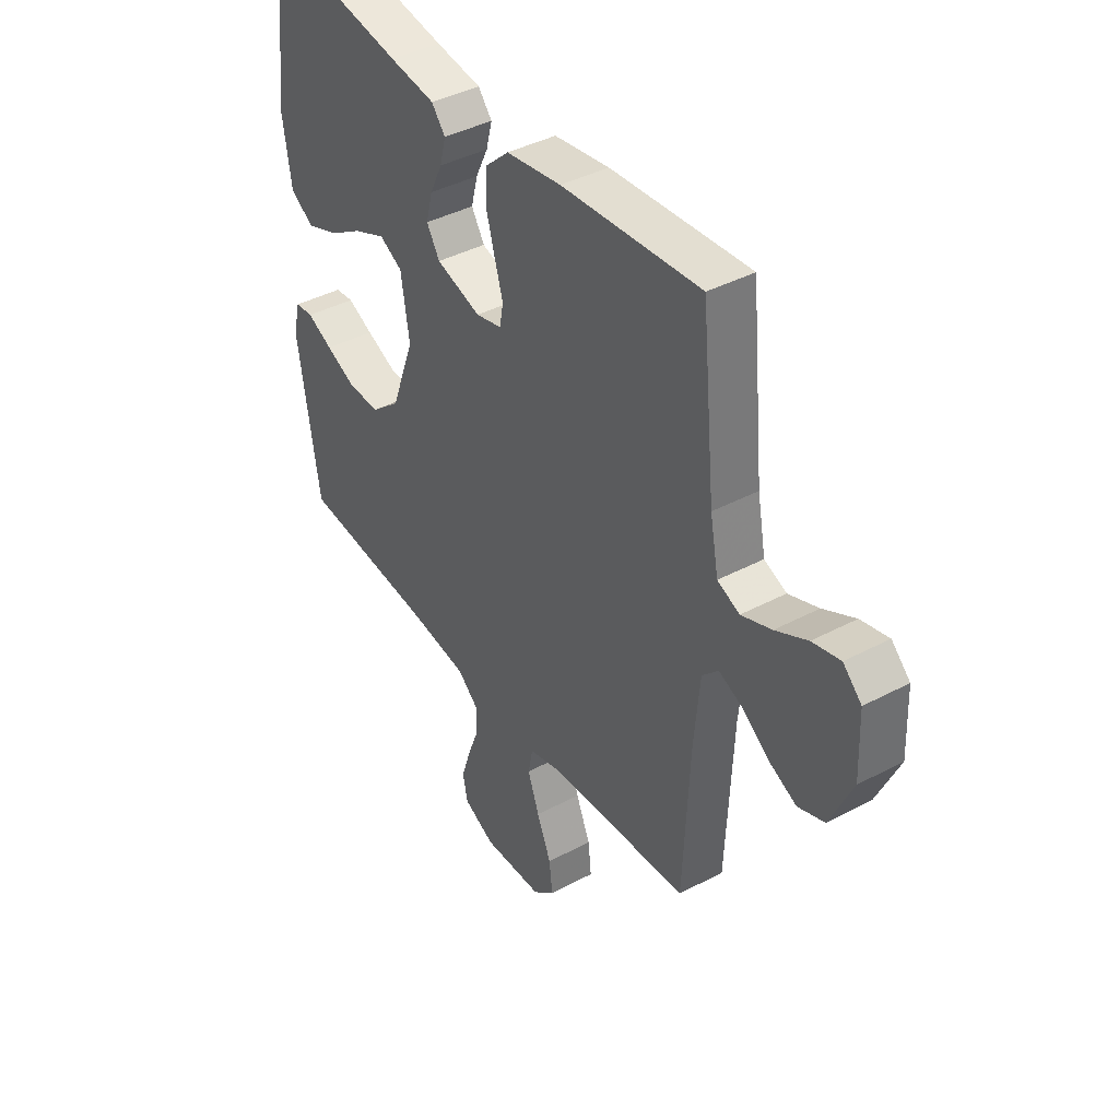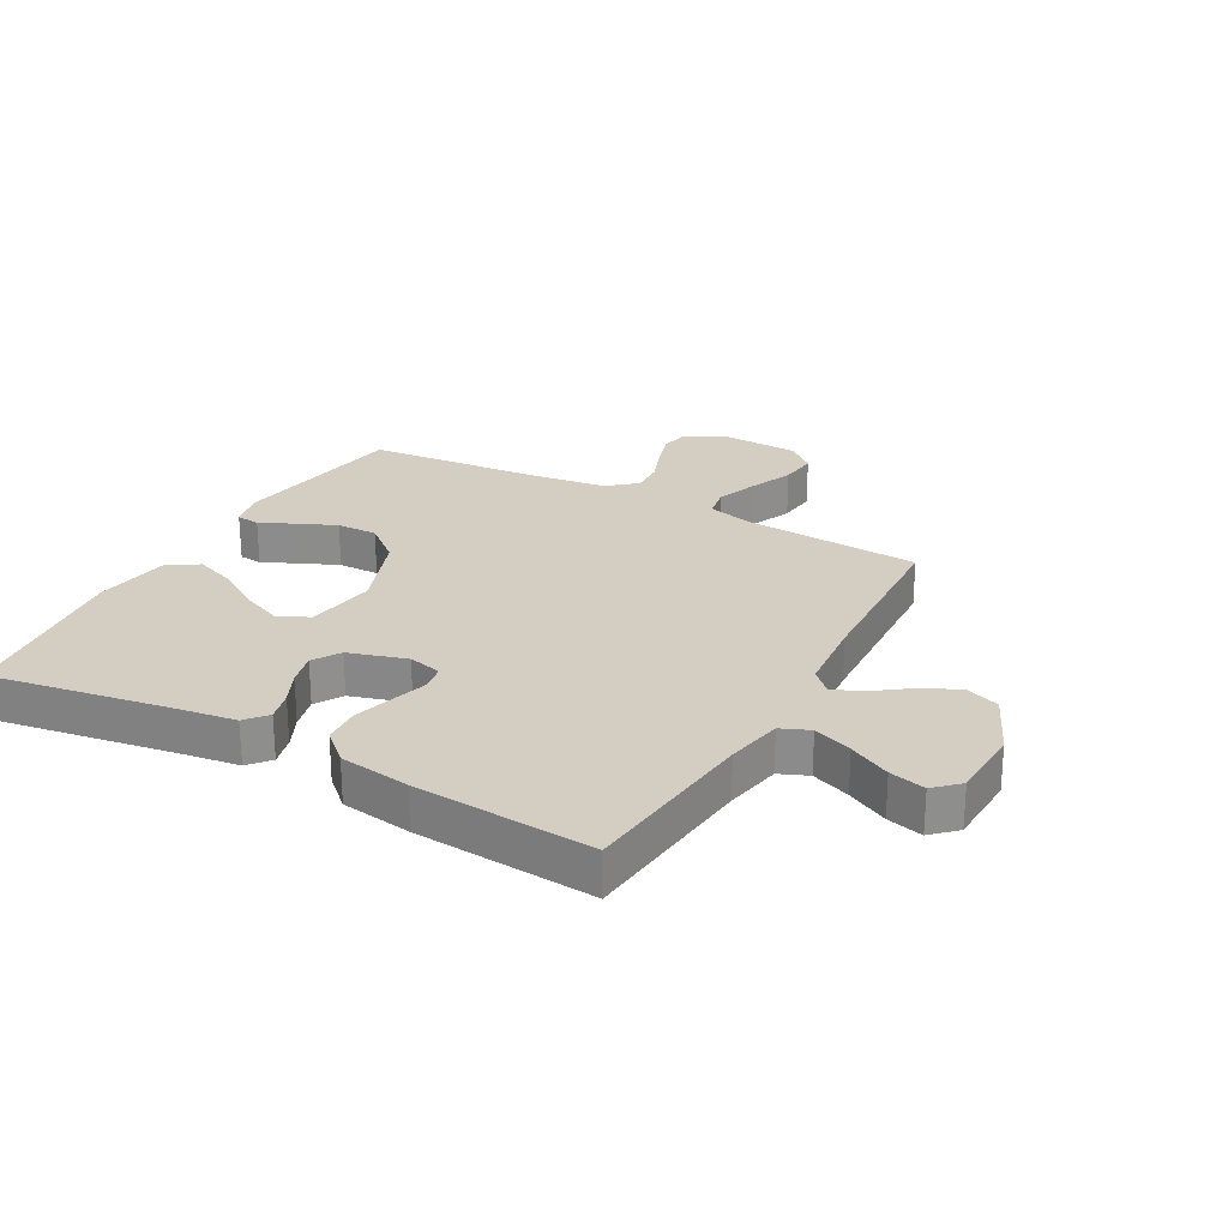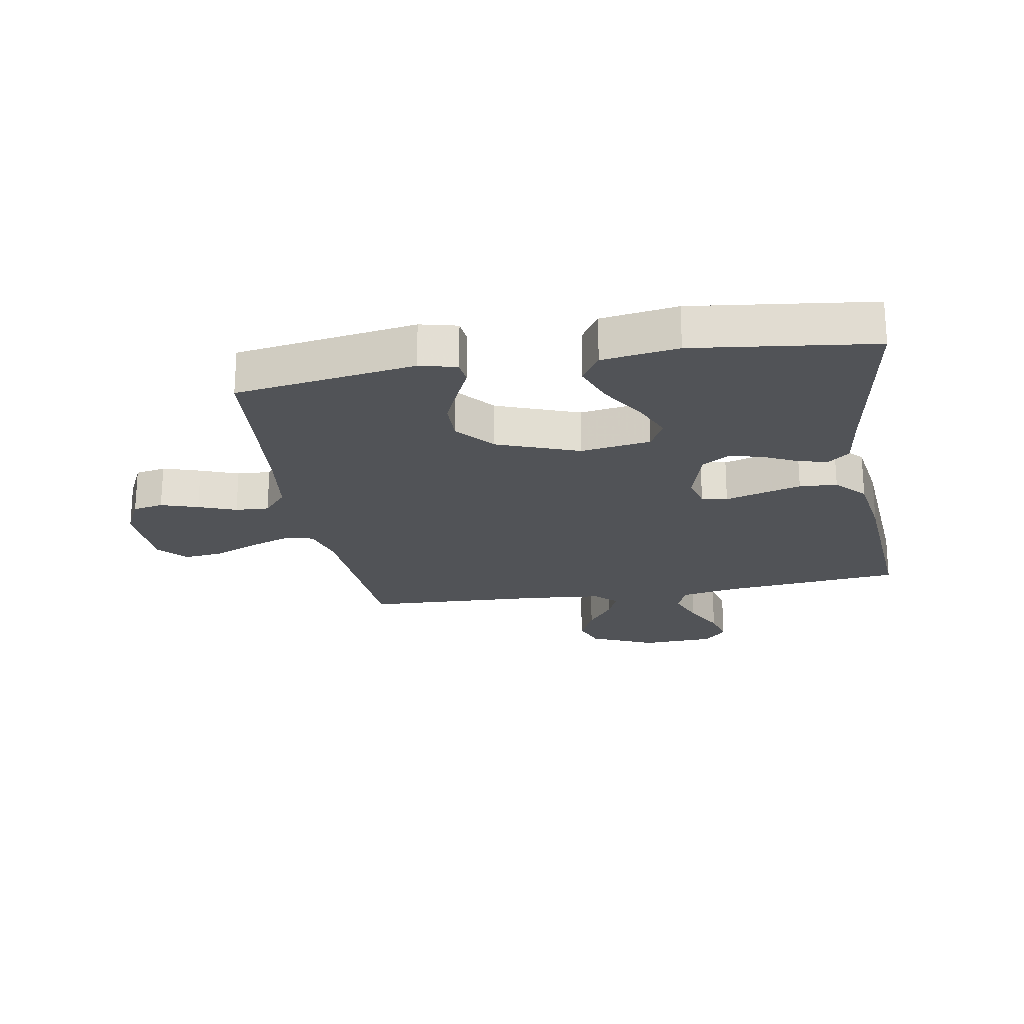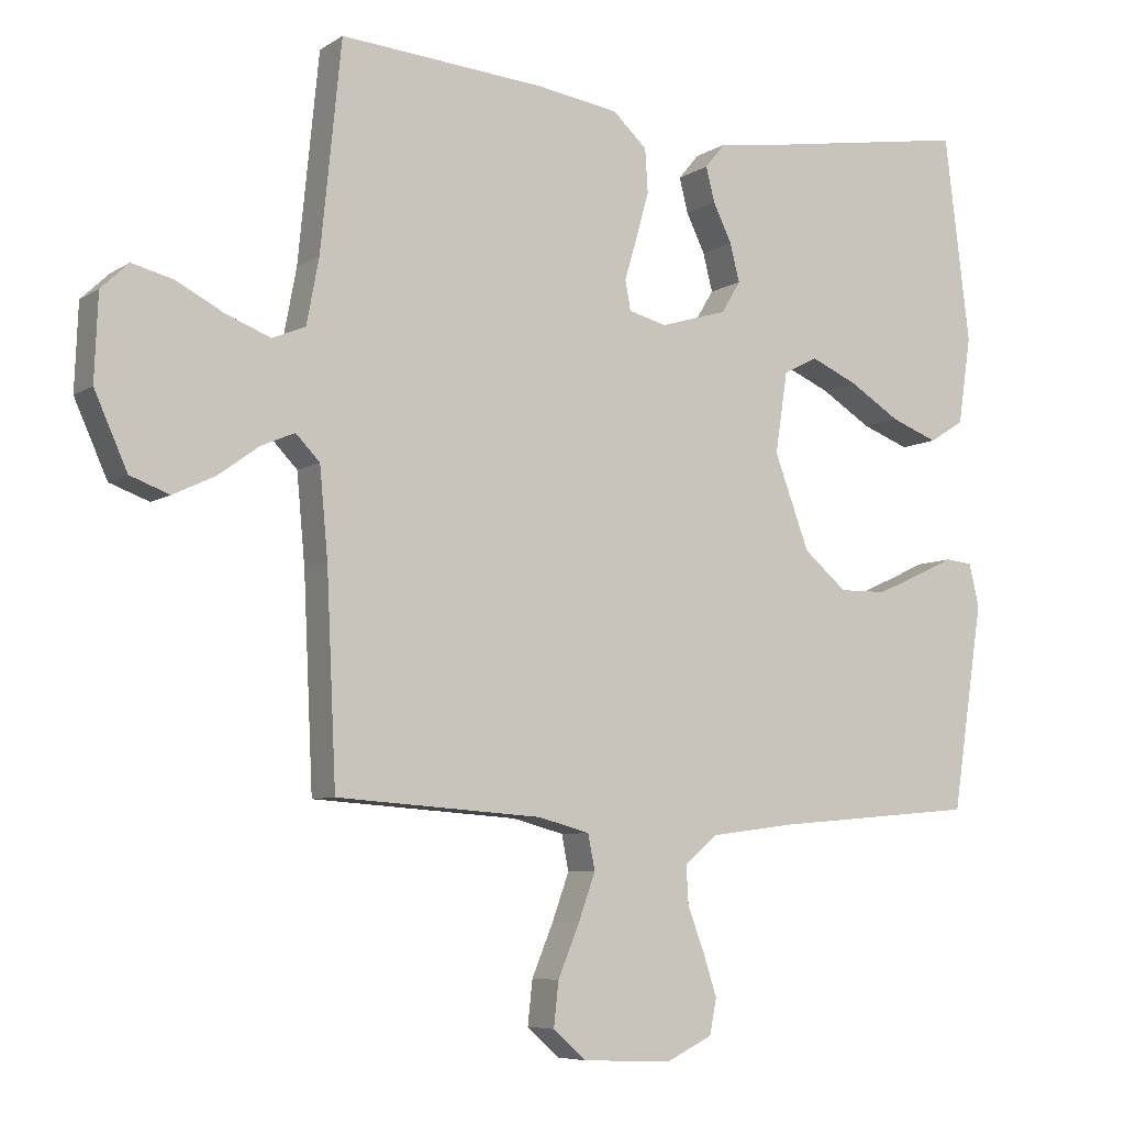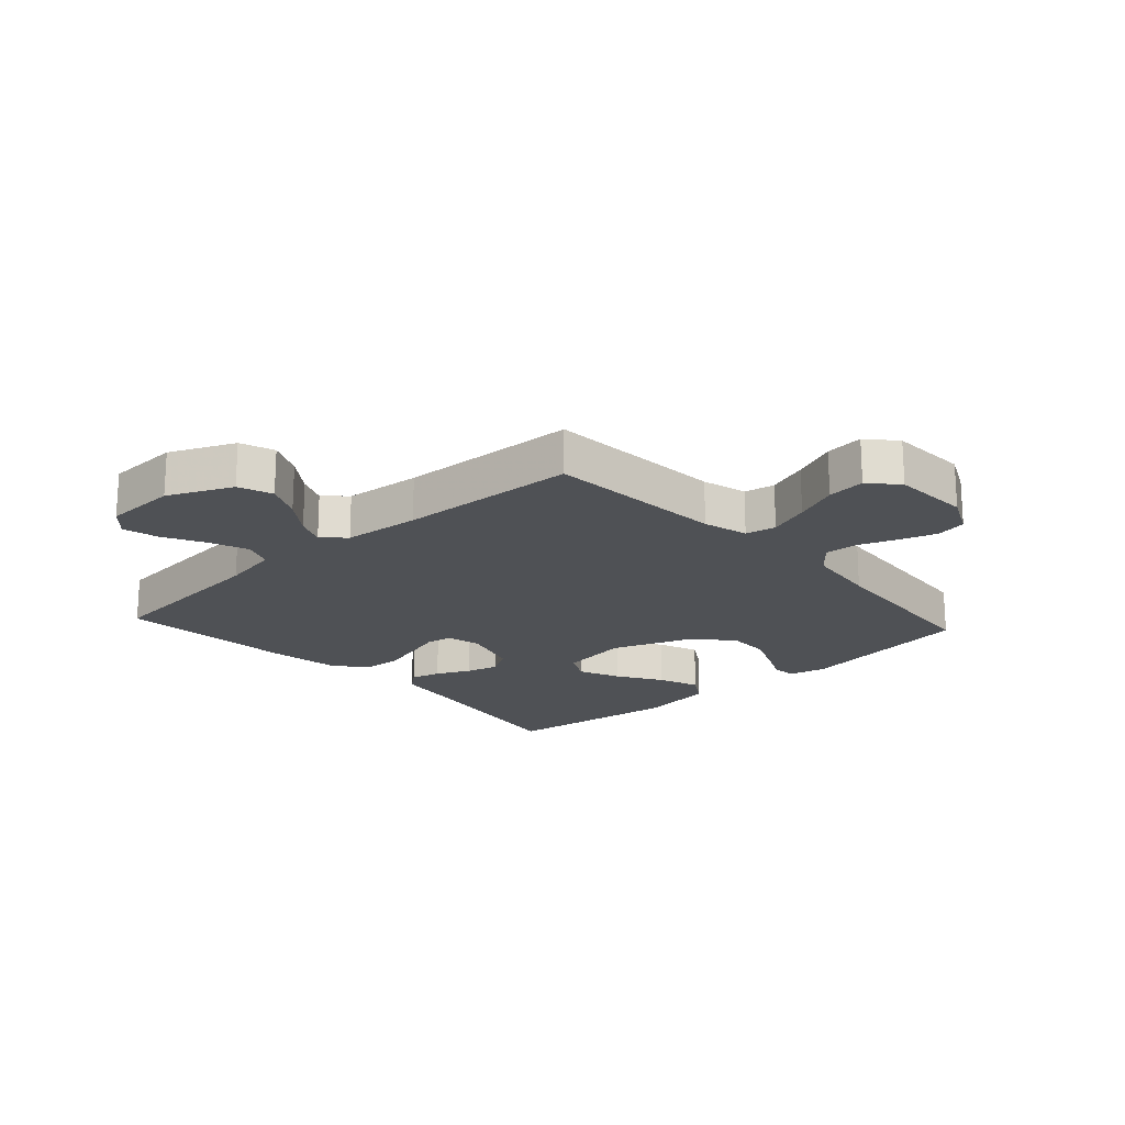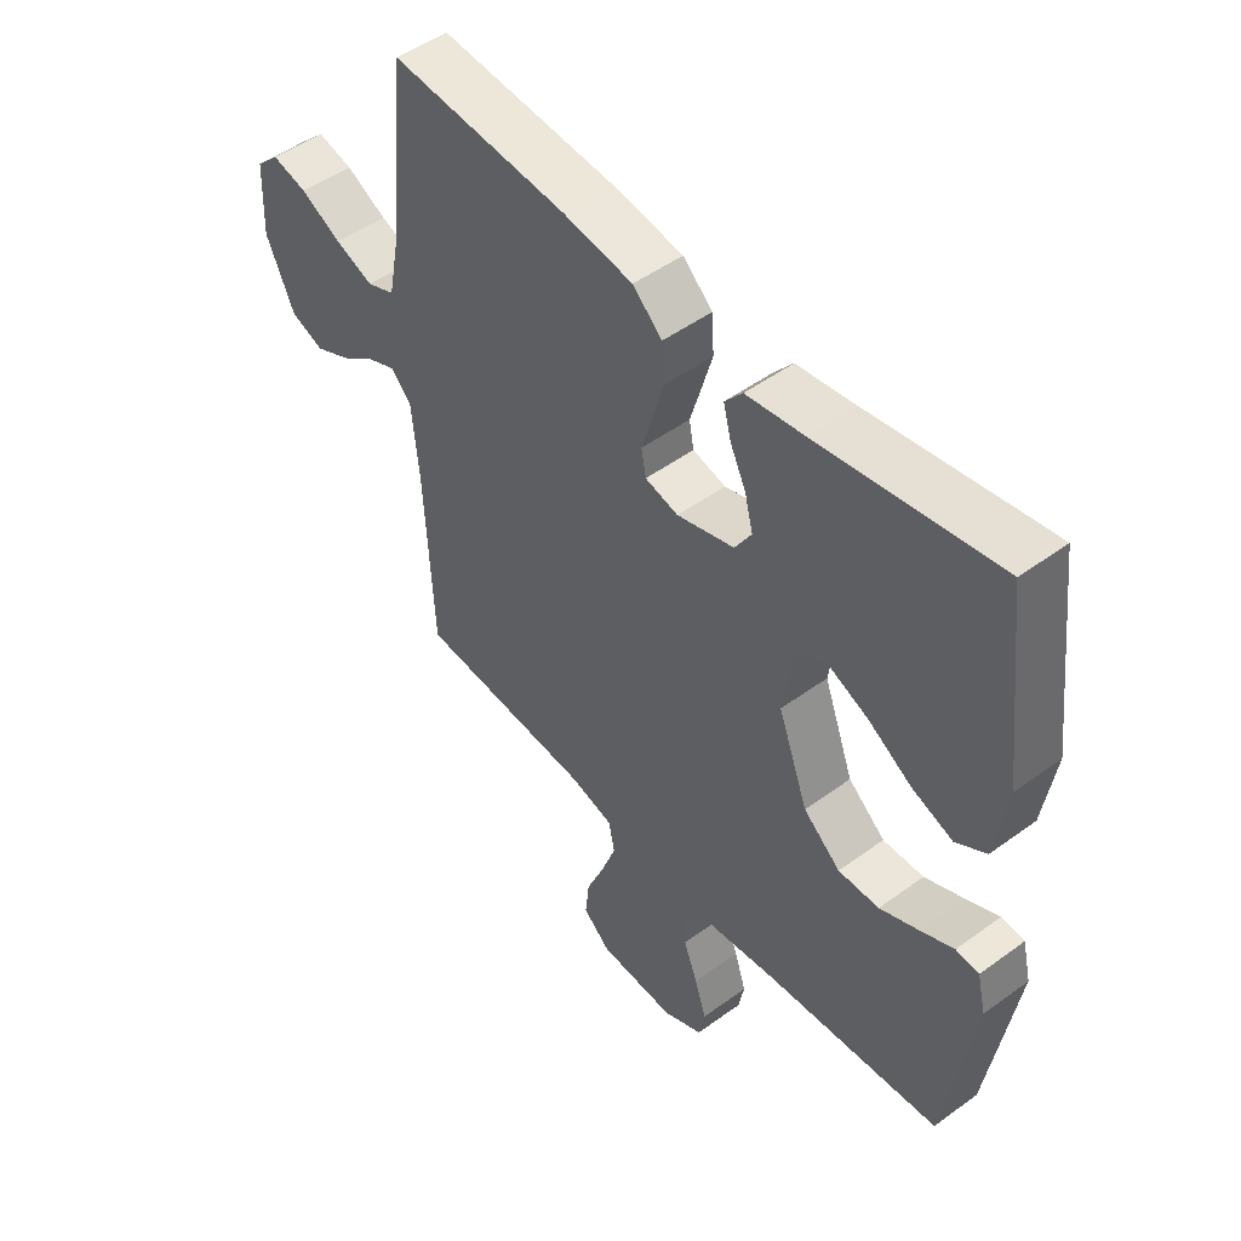
<metadata>
{"format":"obj","ext":"obj","renderer":"f3d","projection":"perspective","resolution":1024,"background":"white","views":[{"elev":41.0,"azim":57.1,"up":"+Z"},{"elev":25.1,"azim":28.9,"up":"+Y"},{"elev":-22.0,"azim":-80.2,"up":"+Y"},{"elev":-6.9,"azim":149.8,"up":"+Z"},{"elev":-19.6,"azim":132.3,"up":"+Y"},{"elev":49.4,"azim":-129.0,"up":"+Z"}]}
</metadata>
<code>
v -0.5 0.07 -0.5
v -0.546 0.07 -0.2
v -0.531 0.07 -0.138
v -0.492 0.07 -0.134
v -0.436 0.07 -0.16
v -0.37 0.07 -0.189
v -0.301 0.07 -0.19
v -0.238 0.07 -0.137
v -0.187 0.07 0
v -0.205 0.07 0.117
v -0.255 0.07 0.143
v -0.324 0.07 0.113
v -0.398 0.07 0.067
v -0.467 0.07 0.041
v -0.518 0.07 0.073
v -0.537 0.07 0.2
v -0.5 0.07 0.5
v -0.2 0.07 0.451
v -0.101 0.07 0.437
v -0.071 0.07 0.401
v -0.084 0.07 0.351
v -0.111 0.07 0.295
v -0.125 0.07 0.24
v -0.097 0.07 0.194
v 0 0.07 0.165
v 0.056 0.07 0.179
v 0.064 0.07 0.222
v 0.046 0.07 0.283
v 0.027 0.07 0.35
v 0.031 0.07 0.413
v 0.081 0.07 0.459
v 0.2 0.07 0.477
v 0.5 0.07 0.5
v 0.53 0.07 0.2
v 0.548 0.07 0.105
v 0.596 0.07 0.085
v 0.661 0.07 0.11
v 0.73 0.07 0.146
v 0.79 0.07 0.161
v 0.83 0.07 0.123
v 0.835 0.07 0
v 0.787 0.07 -0.107
v 0.73 0.07 -0.128
v 0.669 0.07 -0.099
v 0.61 0.07 -0.056
v 0.561 0.07 -0.035
v 0.526 0.07 -0.071
v 0.514 0.07 -0.2
v 0.5 0.07 -0.5
v 0.2 0.07 -0.521
v 0.125 0.07 -0.541
v 0.115 0.07 -0.592
v 0.14 0.07 -0.661
v 0.171 0.07 -0.735
v 0.178 0.07 -0.799
v 0.131 0.07 -0.841
v 0 0.07 -0.847
v -0.068 0.07 -0.814
v -0.078 0.07 -0.763
v -0.058 0.07 -0.701
v -0.034 0.07 -0.638
v -0.031 0.07 -0.582
v -0.078 0.07 -0.542
v -0.2 0.07 -0.526
v -0.5 0 -0.5
v -0.546 0 -0.2
v -0.531 0 -0.138
v -0.492 0 -0.134
v -0.436 0 -0.16
v -0.37 0 -0.189
v -0.301 0 -0.19
v -0.238 0 -0.137
v -0.187 0 0
v -0.205 0 0.117
v -0.255 0 0.143
v -0.324 0 0.113
v -0.398 0 0.067
v -0.467 0 0.041
v -0.518 0 0.073
v -0.537 0 0.2
v -0.5 0 0.5
v -0.2 0 0.451
v -0.101 0 0.437
v -0.071 0 0.401
v -0.084 0 0.351
v -0.111 0 0.295
v -0.125 0 0.24
v -0.097 0 0.194
v 0 0 0.165
v 0.056 0 0.179
v 0.064 0 0.222
v 0.046 0 0.283
v 0.027 0 0.35
v 0.031 0 0.413
v 0.081 0 0.459
v 0.2 0 0.477
v 0.5 0 0.5
v 0.53 0 0.2
v 0.548 0 0.105
v 0.596 0 0.085
v 0.661 0 0.11
v 0.73 0 0.146
v 0.79 0 0.161
v 0.83 0 0.123
v 0.835 0 0
v 0.787 0 -0.107
v 0.73 0 -0.128
v 0.669 0 -0.099
v 0.61 0 -0.056
v 0.561 0 -0.035
v 0.526 0 -0.071
v 0.514 0 -0.2
v 0.5 0 -0.5
v 0.2 0 -0.521
v 0.125 0 -0.541
v 0.115 0 -0.592
v 0.14 0 -0.661
v 0.171 0 -0.735
v 0.178 0 -0.799
v 0.131 0 -0.841
v 0 0 -0.847
v -0.068 0 -0.814
v -0.078 0 -0.763
v -0.058 0 -0.701
v -0.034 0 -0.638
v -0.031 0 -0.582
v -0.078 0 -0.542
v -0.2 0 -0.526
f 58 59 60 61
f 56 57 58 61
f 56 61 62
f 53 54 55 56
f 52 53 56 62
f 51 52 62 63
f 48 49 50
f 47 48 50 51
f 42 43 44 45
f 42 45 46
f 41 42 46
f 40 41 46
f 37 38 39 40
f 36 37 40 46
f 35 36 46 47
f 31 32 33 34
f 27 28 29 30
f 27 30 31 34
f 19 20 21 22
f 18 19 22 23
f 17 18 23
f 16 17 23 24
f 12 13 14 15
f 11 12 15 16
f 2 3 4 5
f 64 1 2 5
f 64 5 6
f 63 64 6 7
f 51 63 7 8
f 47 51 8 9
f 35 47 9 10
f 26 27 34 35
f 25 26 35
f 25 35 10 11
f 11 16 24 25
f 125 124 123 122
f 125 122 121 120
f 126 125 120
f 120 119 118 117
f 126 120 117 116
f 127 126 116 115
f 114 113 112
f 115 114 112 111
f 109 108 107 106
f 110 109 106
f 110 106 105
f 110 105 104
f 104 103 102 101
f 110 104 101 100
f 111 110 100 99
f 98 97 96 95
f 94 93 92 91
f 98 95 94 91
f 86 85 84 83
f 87 86 83 82
f 87 82 81
f 88 87 81 80
f 79 78 77 76
f 80 79 76 75
f 69 68 67 66
f 69 66 65 128
f 70 69 128
f 71 70 128 127
f 72 71 127 115
f 73 72 115 111
f 74 73 111 99
f 99 98 91 90
f 99 90 89
f 75 74 99 89
f 89 88 80 75
f 1 65 66 2
f 2 66 67 3
f 3 67 68 4
f 4 68 69 5
f 5 69 70 6
f 6 70 71 7
f 7 71 72 8
f 8 72 73 9
f 9 73 74 10
f 10 74 75 11
f 11 75 76 12
f 12 76 77 13
f 13 77 78 14
f 14 78 79 15
f 15 79 80 16
f 16 80 81 17
f 17 81 82 18
f 18 82 83 19
f 19 83 84 20
f 20 84 85 21
f 21 85 86 22
f 22 86 87 23
f 23 87 88 24
f 24 88 89 25
f 25 89 90 26
f 26 90 91 27
f 27 91 92 28
f 28 92 93 29
f 29 93 94 30
f 30 94 95 31
f 31 95 96 32
f 32 96 97 33
f 33 97 98 34
f 34 98 99 35
f 35 99 100 36
f 36 100 101 37
f 37 101 102 38
f 38 102 103 39
f 39 103 104 40
f 40 104 105 41
f 41 105 106 42
f 42 106 107 43
f 43 107 108 44
f 44 108 109 45
f 45 109 110 46
f 46 110 111 47
f 47 111 112 48
f 48 112 113 49
f 49 113 114 50
f 50 114 115 51
f 51 115 116 52
f 52 116 117 53
f 53 117 118 54
f 54 118 119 55
f 55 119 120 56
f 56 120 121 57
f 57 121 122 58
f 58 122 123 59
f 59 123 124 60
f 60 124 125 61
f 61 125 126 62
f 62 126 127 63
f 63 127 128 64
f 64 128 65 1

</code>
